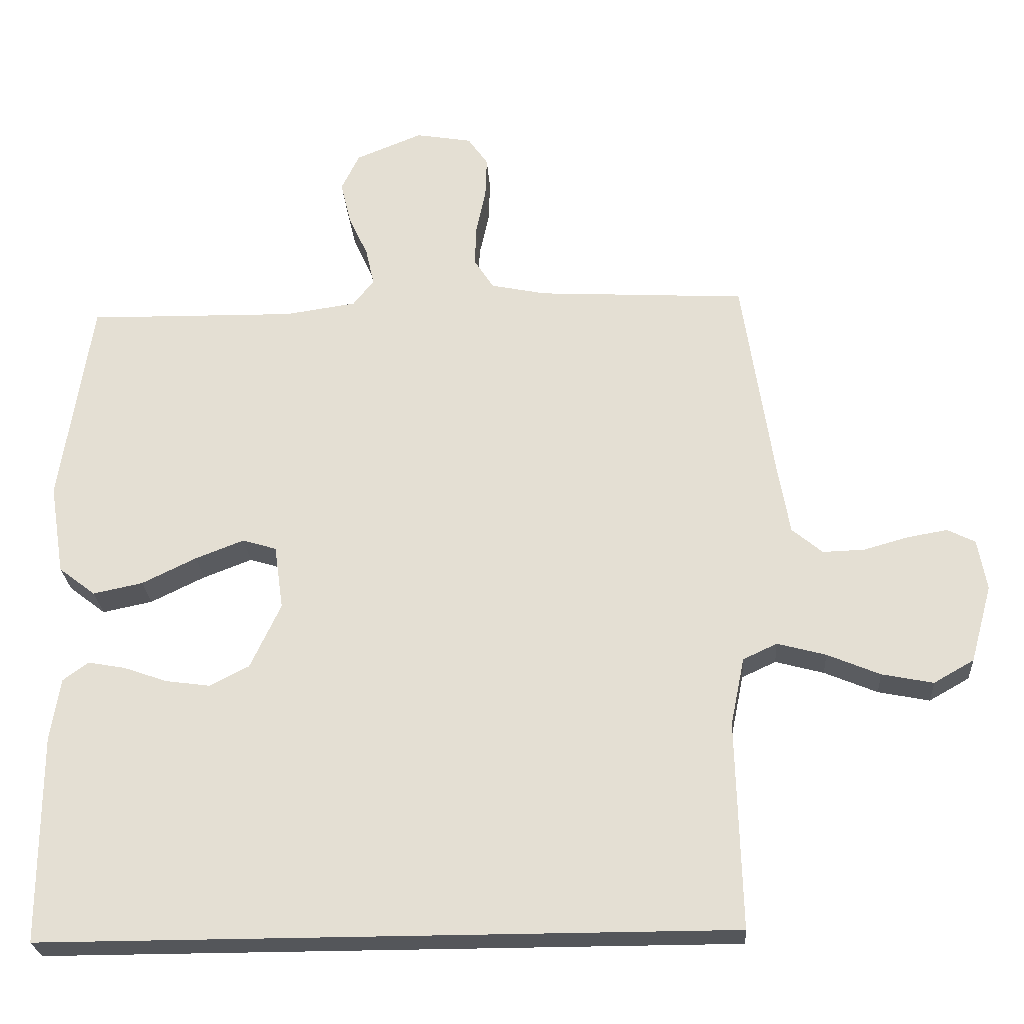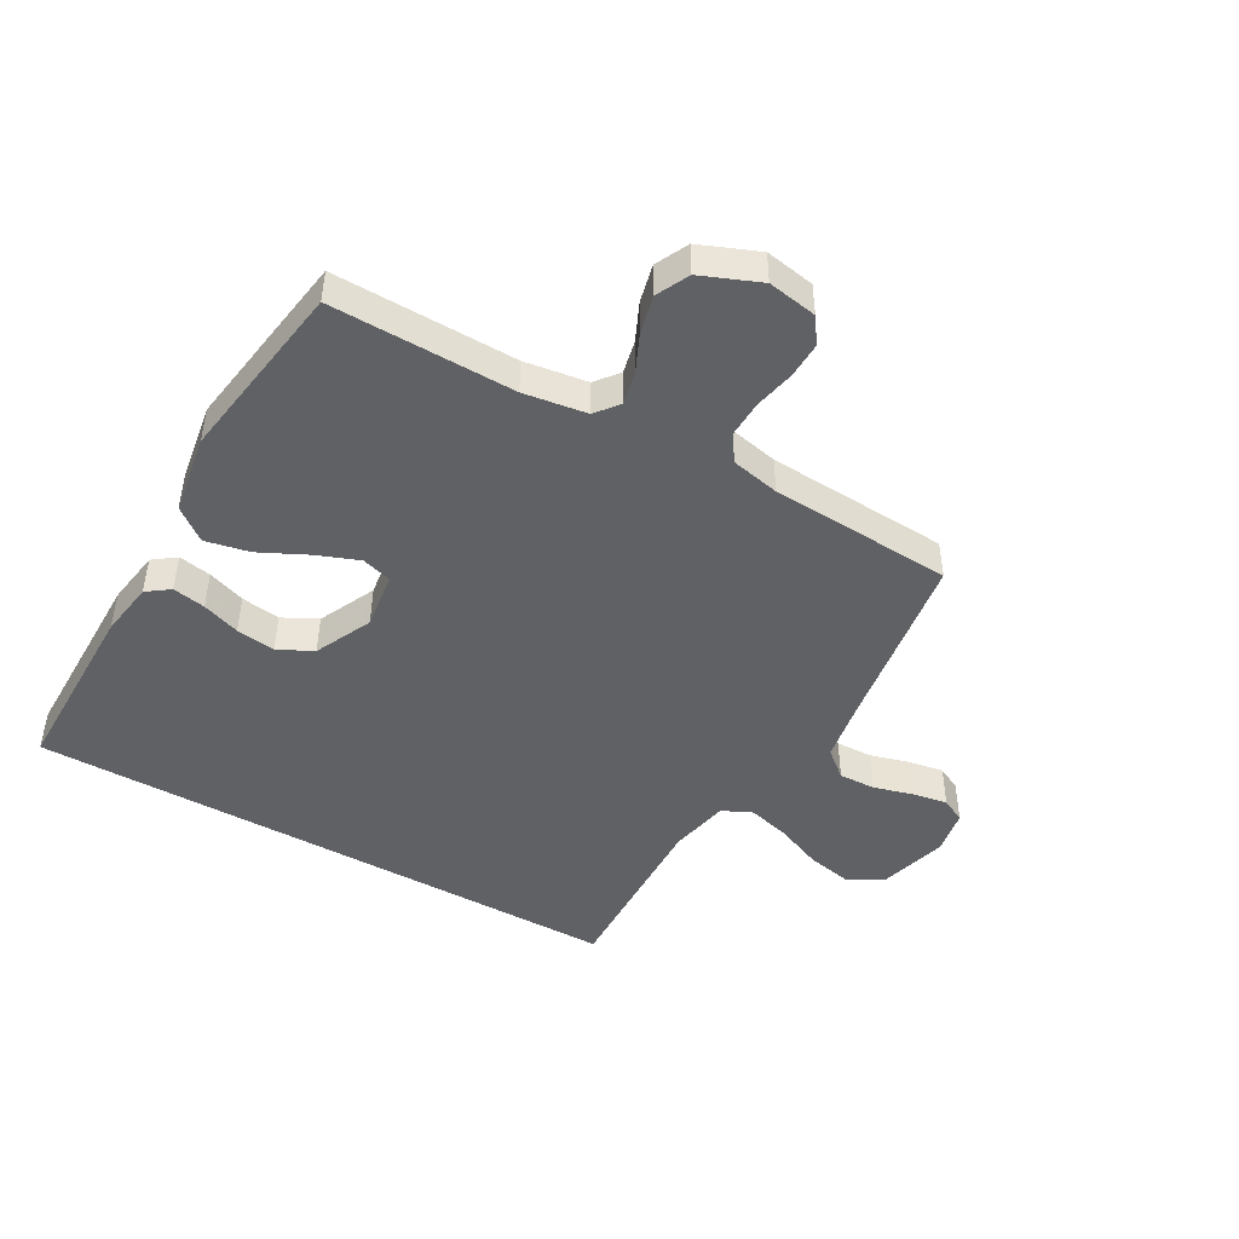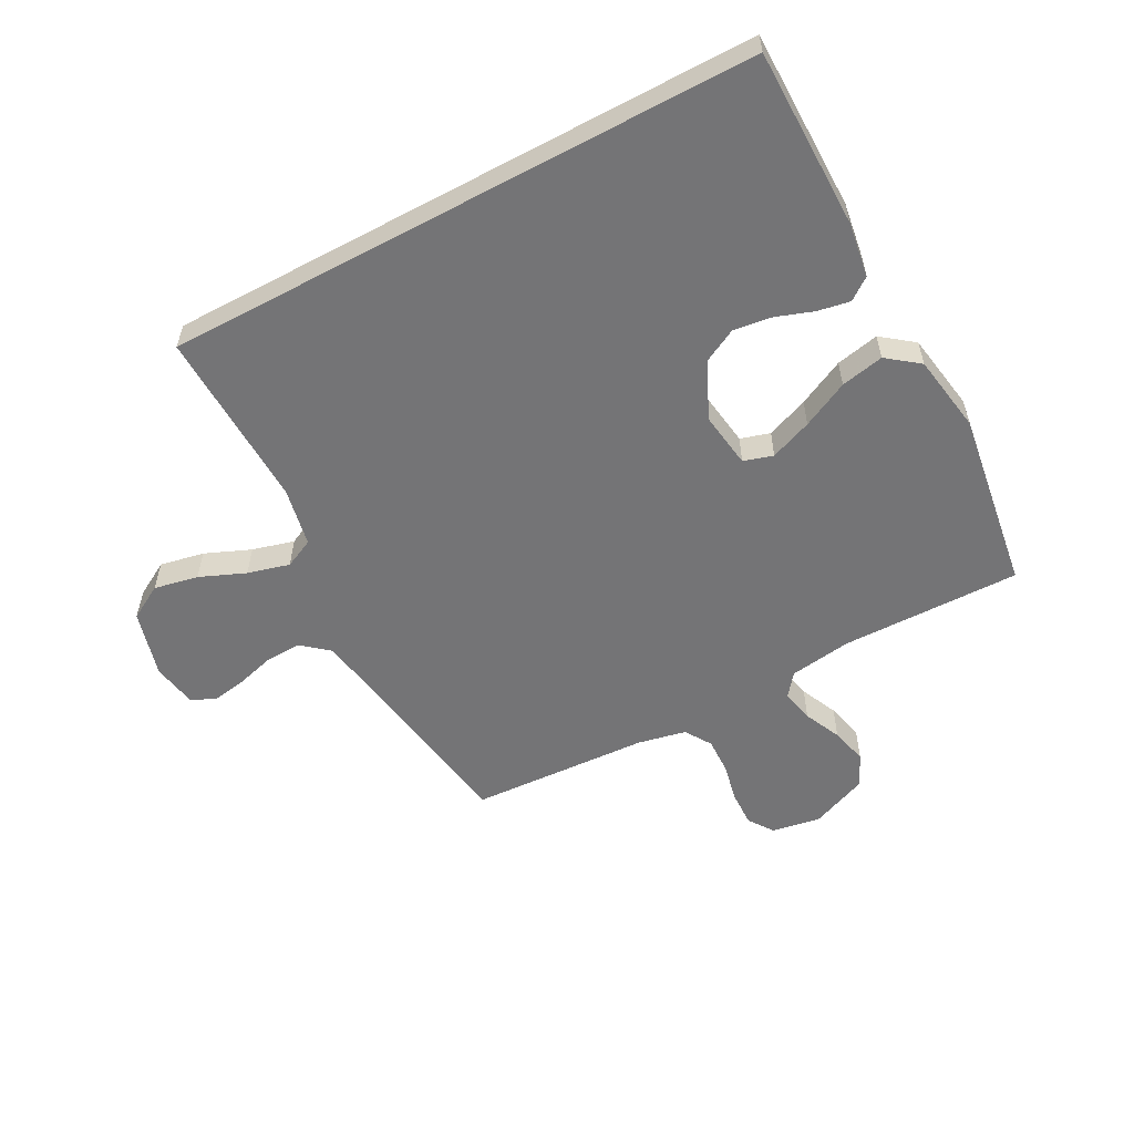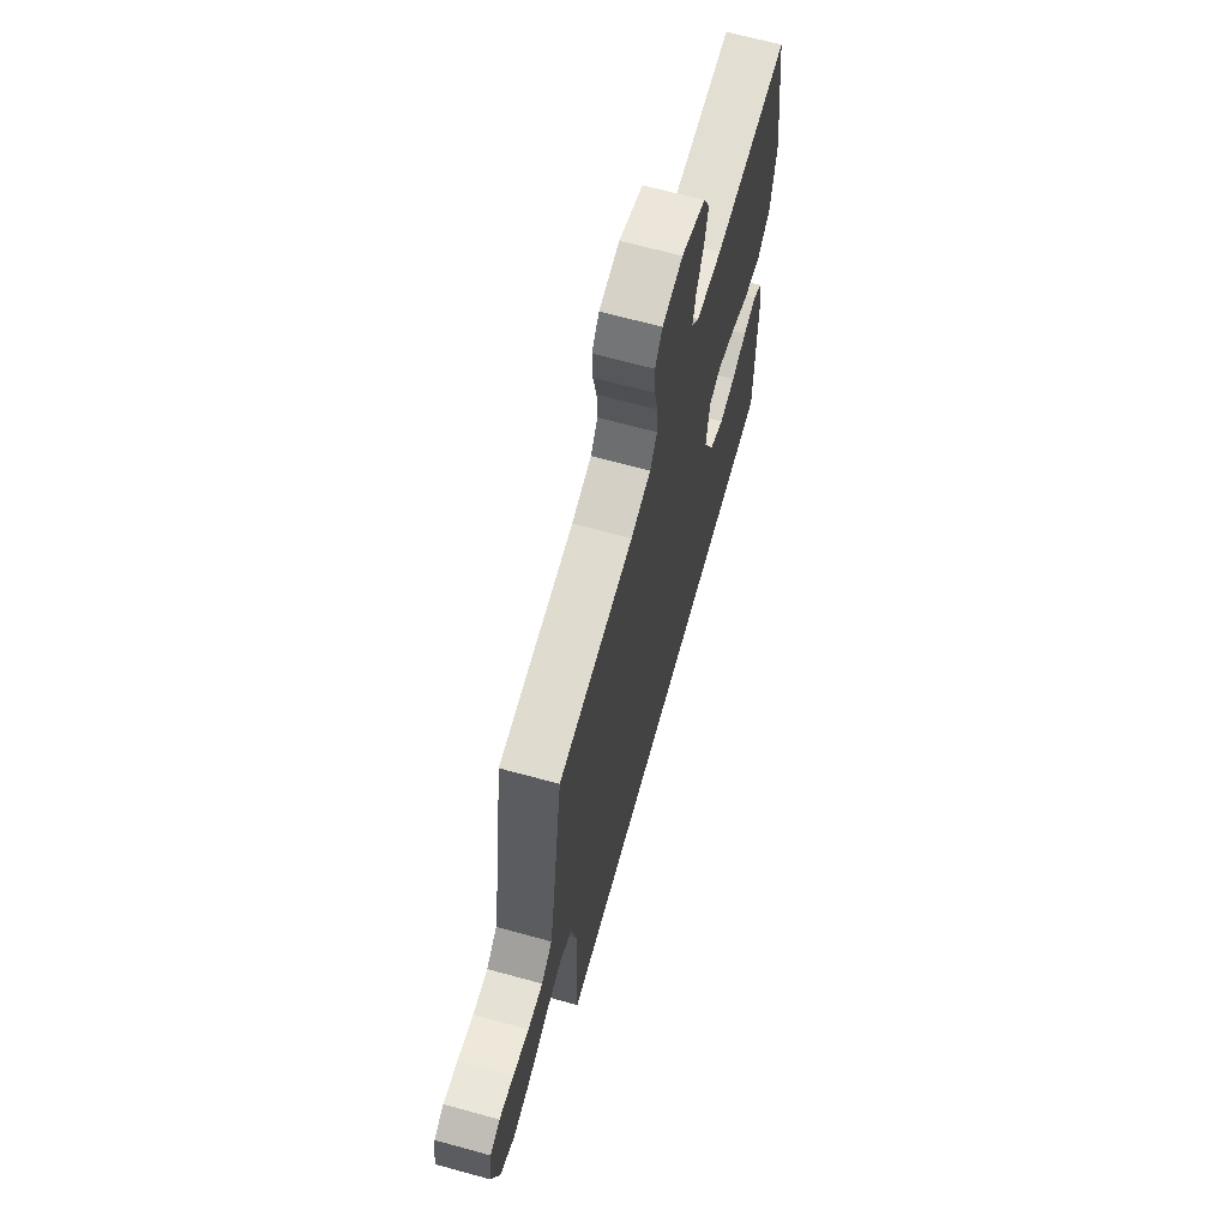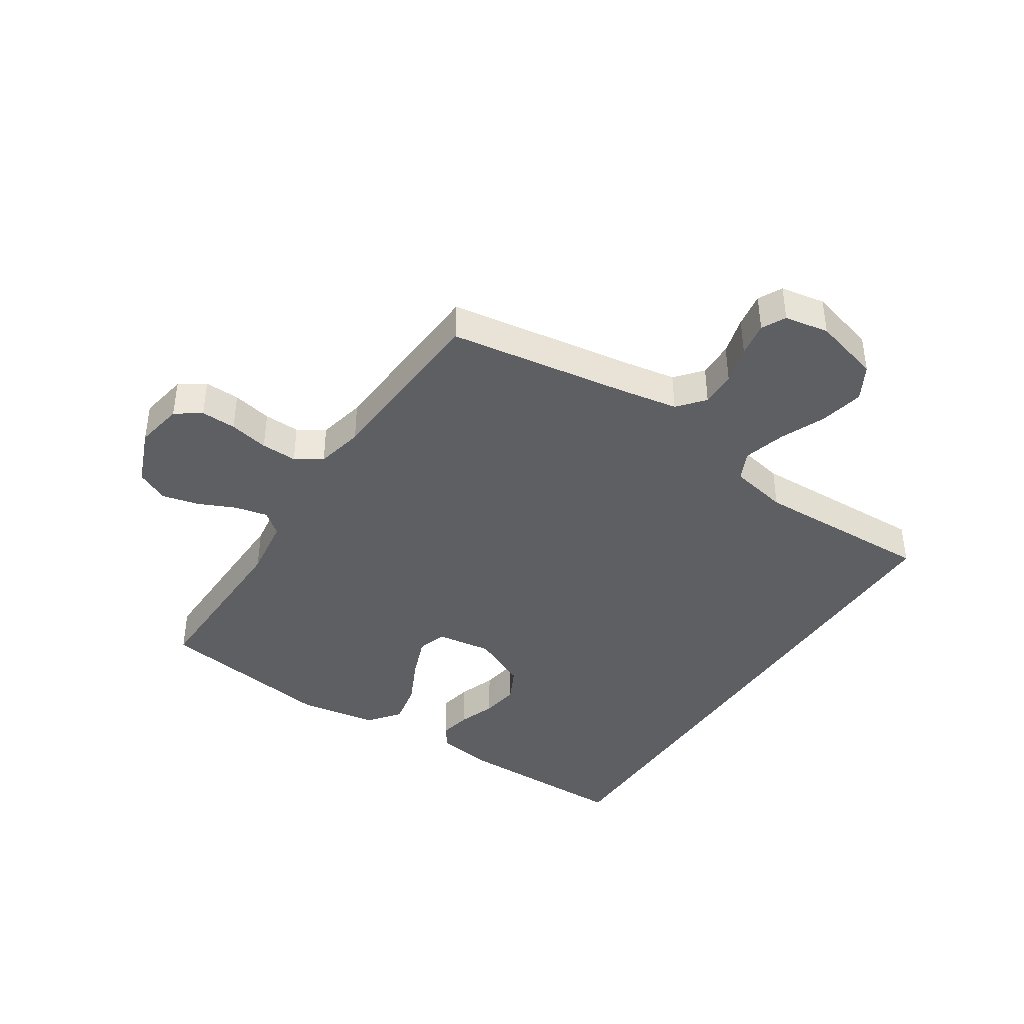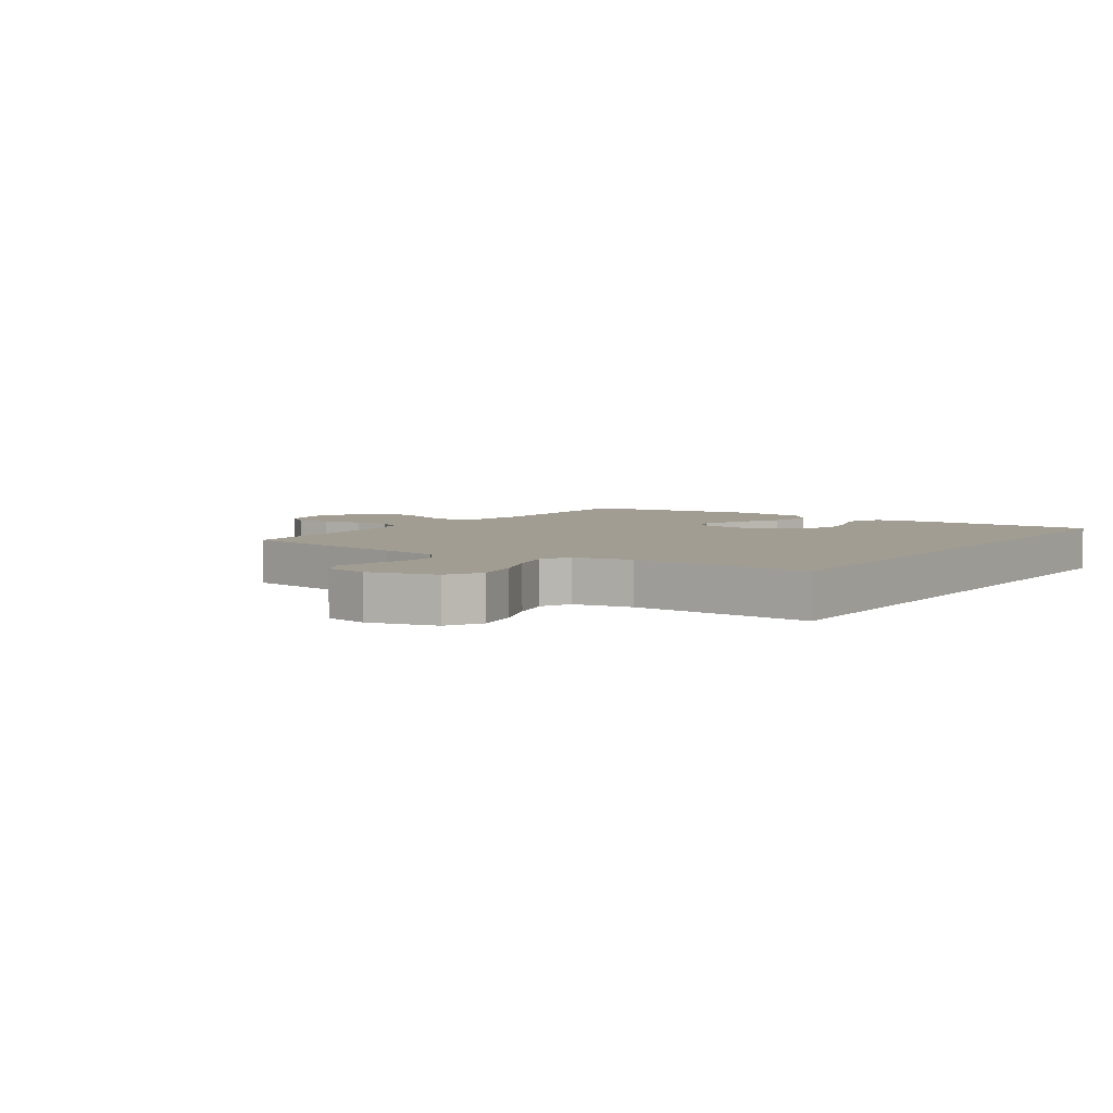
<metadata>
{"format":"obj","ext":"obj","renderer":"f3d","projection":"perspective","resolution":1024,"background":"white","views":[{"elev":-25.5,"azim":3.7,"up":"+Z"},{"elev":-46.2,"azim":-29.6,"up":"+Y"},{"elev":-56.3,"azim":-151.7,"up":"+Y"},{"elev":66.9,"azim":105.4,"up":"+Z"},{"elev":-40.7,"azim":56.8,"up":"+Y"},{"elev":4.9,"azim":125.0,"up":"+Y"}]}
</metadata>
<code>
v -0.5 0.07 0.5
v -0.2 0.07 0.495
v -0.097 0.07 0.51
v -0.067 0.07 0.548
v -0.079 0.07 0.602
v -0.107 0.07 0.664
v -0.122 0.07 0.726
v -0.096 0.07 0.78
v 0 0.07 0.819
v 0.081 0.07 0.805
v 0.11 0.07 0.763
v 0.108 0.07 0.704
v 0.094 0.07 0.638
v 0.092 0.07 0.578
v 0.12 0.07 0.534
v 0.2 0.07 0.517
v 0.5 0.07 0.5
v 0.545 0.07 0.2
v 0.562 0.07 0.101
v 0.606 0.07 0.064
v 0.666 0.07 0.066
v 0.73 0.07 0.084
v 0.788 0.07 0.094
v 0.828 0.07 0.074
v 0.841 0.07 0
v 0.81 0.07 -0.112
v 0.752 0.07 -0.145
v 0.678 0.07 -0.13
v 0.602 0.07 -0.098
v 0.532 0.07 -0.079
v 0.483 0.07 -0.102
v 0.463 0.07 -0.2
v 0.471 0.07 -0.5
v -0.521 0.07 -0.5
v -0.521 0.07 -0.2
v -0.507 0.07 -0.109
v -0.47 0.07 -0.082
v -0.416 0.07 -0.092
v -0.354 0.07 -0.114
v -0.29 0.07 -0.123
v -0.233 0.07 -0.094
v -0.189 0.07 0
v -0.202 0.07 0.093
v -0.251 0.07 0.108
v -0.321 0.07 0.081
v -0.399 0.07 0.043
v -0.471 0.07 0.028
v -0.524 0.07 0.069
v -0.545 0.07 0.2
v -0.5 0 0.5
v -0.2 0 0.495
v -0.097 0 0.51
v -0.067 0 0.548
v -0.079 0 0.602
v -0.107 0 0.664
v -0.122 0 0.726
v -0.096 0 0.78
v 0 0 0.819
v 0.081 0 0.805
v 0.11 0 0.763
v 0.108 0 0.704
v 0.094 0 0.638
v 0.092 0 0.578
v 0.12 0 0.534
v 0.2 0 0.517
v 0.5 0 0.5
v 0.545 0 0.2
v 0.562 0 0.101
v 0.606 0 0.064
v 0.666 0 0.066
v 0.73 0 0.084
v 0.788 0 0.094
v 0.828 0 0.074
v 0.841 0 0
v 0.81 0 -0.112
v 0.752 0 -0.145
v 0.678 0 -0.13
v 0.602 0 -0.098
v 0.532 0 -0.079
v 0.483 0 -0.102
v 0.463 0 -0.2
v 0.471 0 -0.5
v -0.521 0 -0.5
v -0.521 0 -0.2
v -0.507 0 -0.109
v -0.47 0 -0.082
v -0.416 0 -0.092
v -0.354 0 -0.114
v -0.29 0 -0.123
v -0.233 0 -0.094
v -0.189 0 0
v -0.202 0 0.093
v -0.251 0 0.108
v -0.321 0 0.081
v -0.399 0 0.043
v -0.471 0 0.028
v -0.524 0 0.069
v -0.545 0 0.2
f 48 49 1 2
f 45 46 47 48
f 44 45 48 2
f 43 44 2 3
f 42 43 3 4
f 36 37 38 39
f 36 39 40
f 35 36 40
f 32 33 34 35
f 31 32 35 40
f 30 31 40 41
f 26 27 28 29
f 26 29 30
f 25 26 30
f 21 22 23 24
f 21 24 25 30
f 16 17 18
f 15 16 18 19
f 10 11 12 13
f 10 13 14
f 9 10 14
f 8 9 14
f 5 6 7 8
f 4 5 8 14
f 42 4 14 15
f 20 21 30 41
f 19 20 41 42
f 15 19 42
f 51 50 98 97
f 97 96 95 94
f 51 97 94 93
f 52 51 93 92
f 53 52 92 91
f 88 87 86 85
f 89 88 85
f 89 85 84
f 84 83 82 81
f 89 84 81 80
f 90 89 80 79
f 78 77 76 75
f 79 78 75
f 79 75 74
f 73 72 71 70
f 79 74 73 70
f 67 66 65
f 68 67 65 64
f 62 61 60 59
f 63 62 59
f 63 59 58
f 63 58 57
f 57 56 55 54
f 63 57 54 53
f 64 63 53 91
f 90 79 70 69
f 91 90 69 68
f 91 68 64
f 1 50 51 2
f 2 51 52 3
f 3 52 53 4
f 4 53 54 5
f 5 54 55 6
f 6 55 56 7
f 7 56 57 8
f 8 57 58 9
f 9 58 59 10
f 10 59 60 11
f 11 60 61 12
f 12 61 62 13
f 13 62 63 14
f 14 63 64 15
f 15 64 65 16
f 16 65 66 17
f 17 66 67 18
f 18 67 68 19
f 19 68 69 20
f 20 69 70 21
f 21 70 71 22
f 22 71 72 23
f 23 72 73 24
f 24 73 74 25
f 25 74 75 26
f 26 75 76 27
f 27 76 77 28
f 28 77 78 29
f 29 78 79 30
f 30 79 80 31
f 31 80 81 32
f 32 81 82 33
f 33 82 83 34
f 34 83 84 35
f 35 84 85 36
f 36 85 86 37
f 37 86 87 38
f 38 87 88 39
f 39 88 89 40
f 40 89 90 41
f 41 90 91 42
f 42 91 92 43
f 43 92 93 44
f 44 93 94 45
f 45 94 95 46
f 46 95 96 47
f 47 96 97 48
f 48 97 98 49
f 49 98 50 1

</code>
